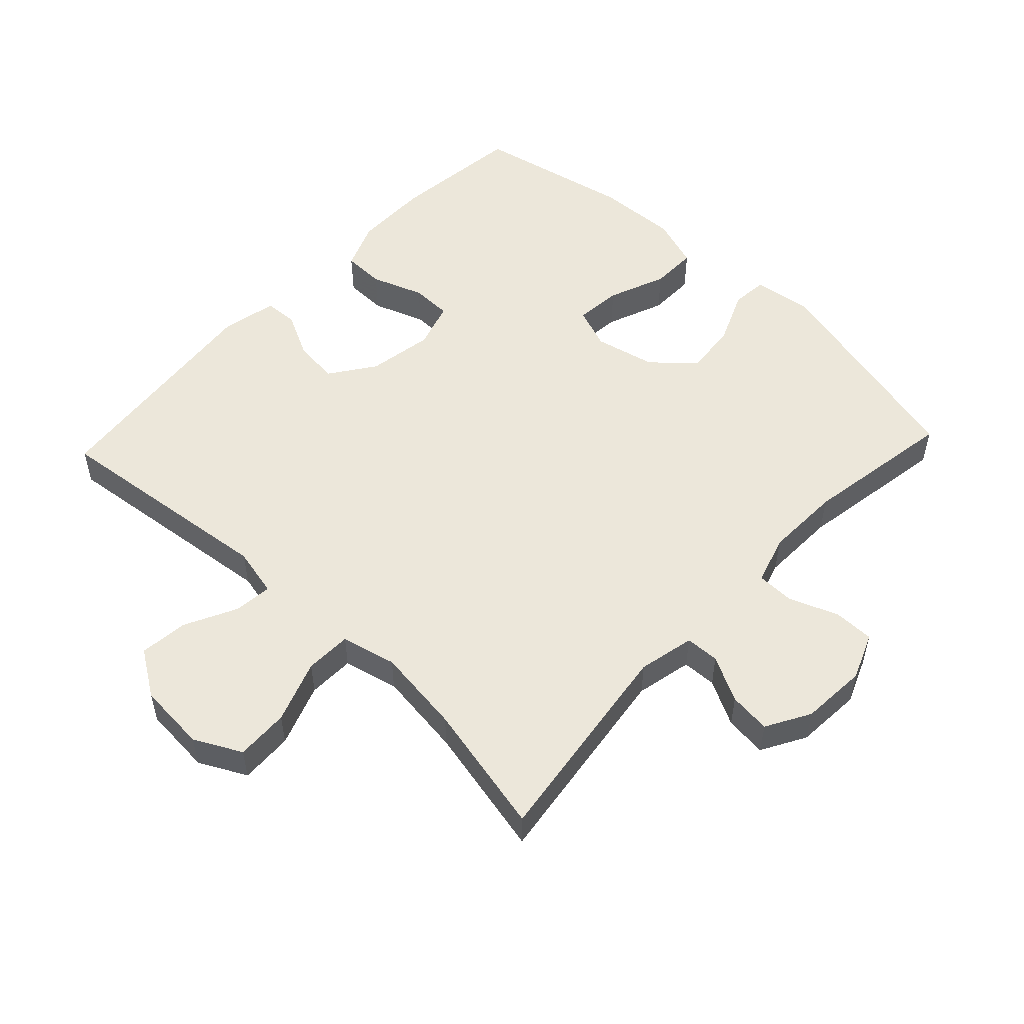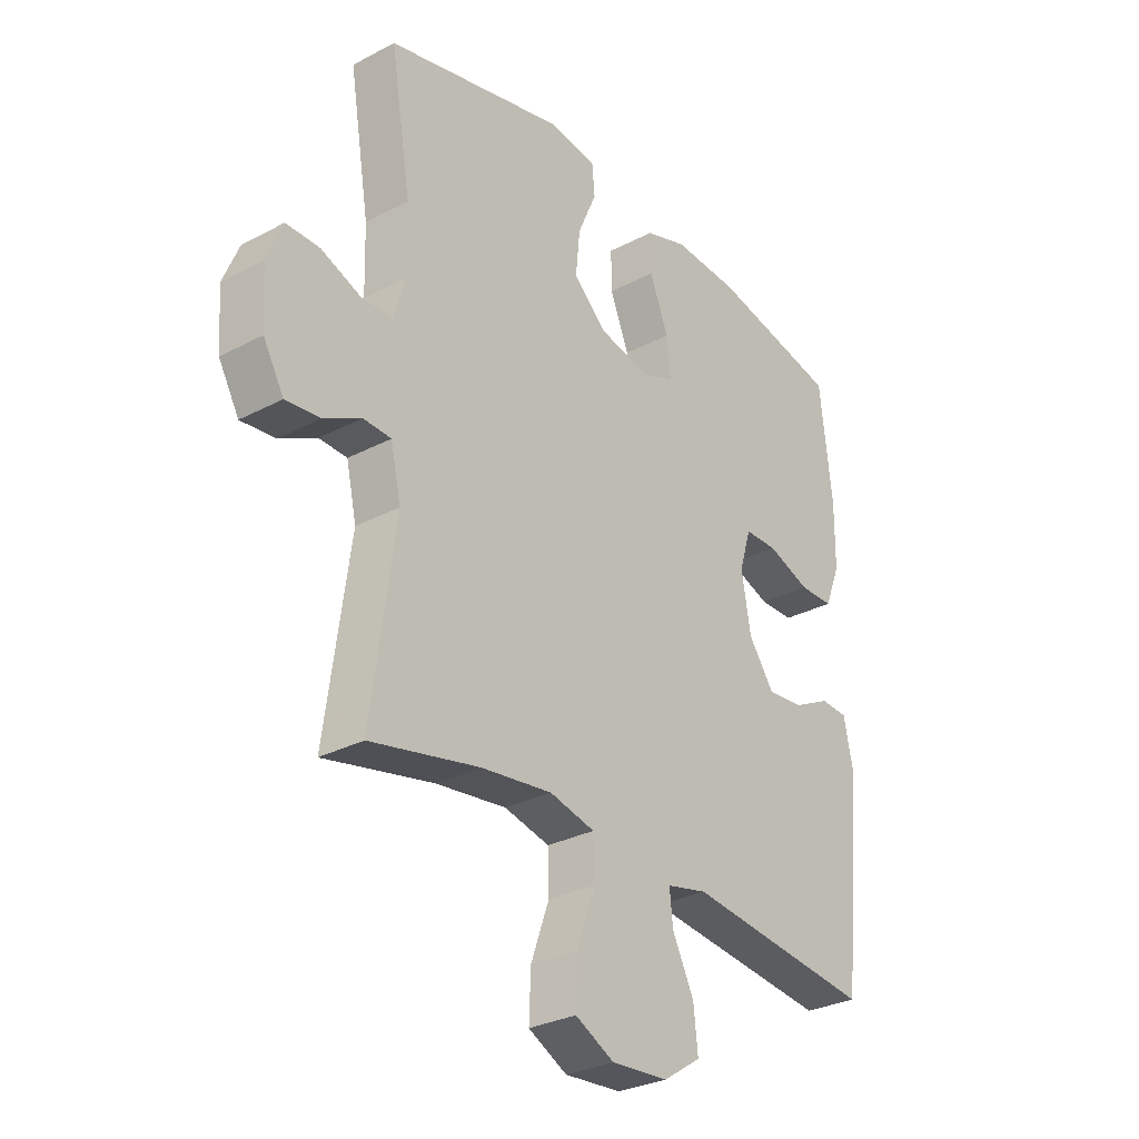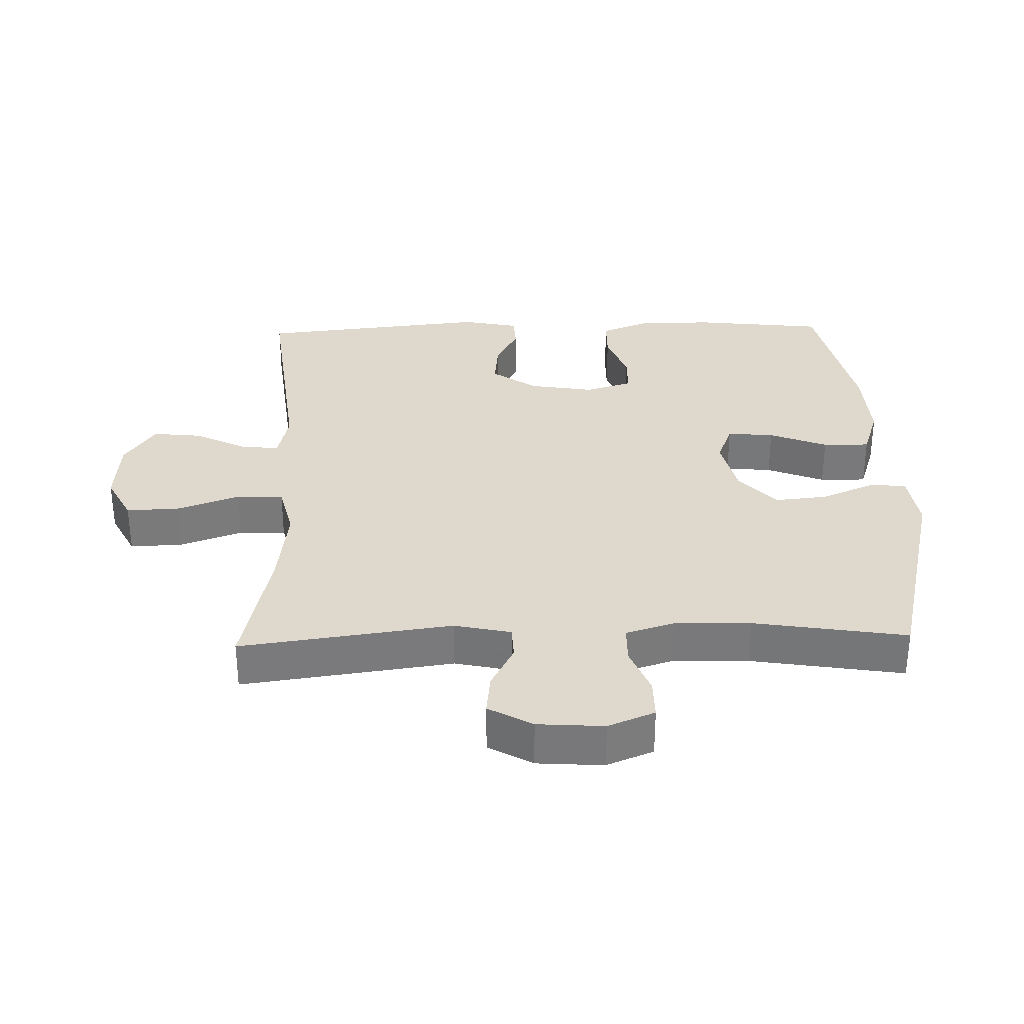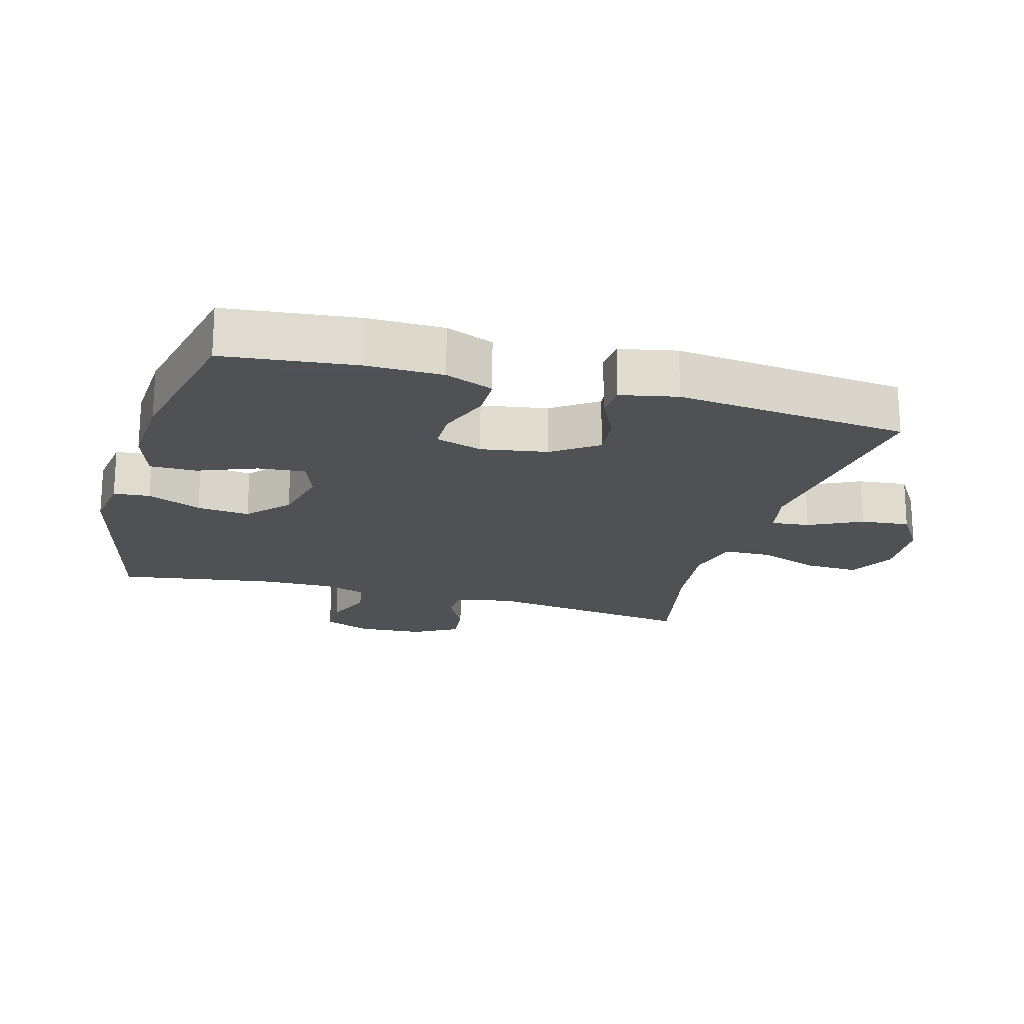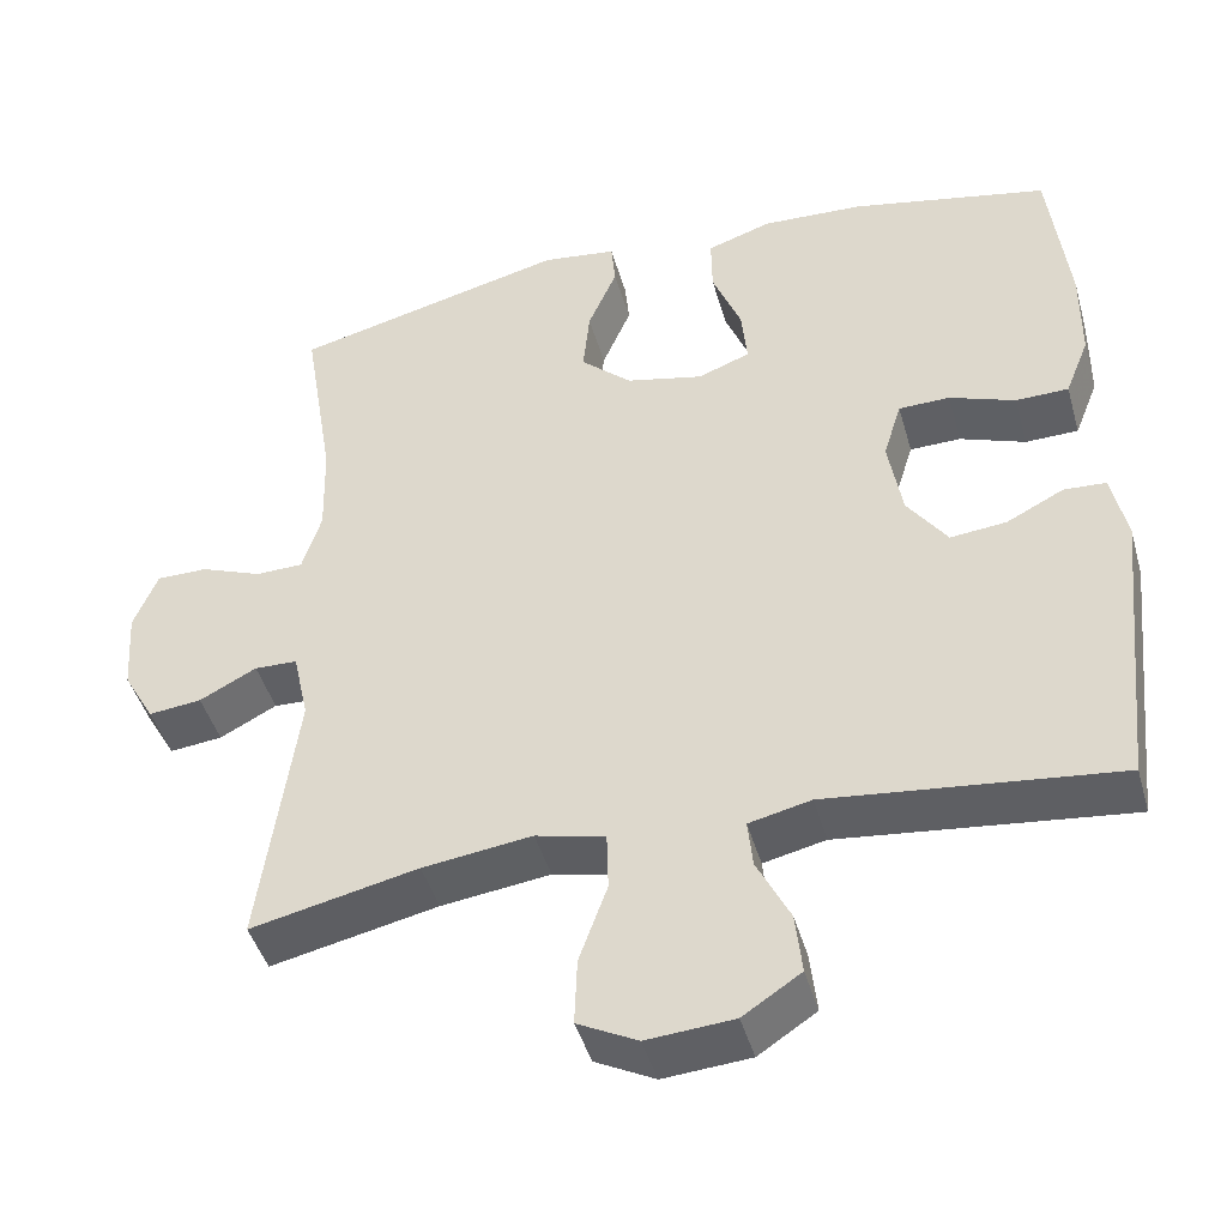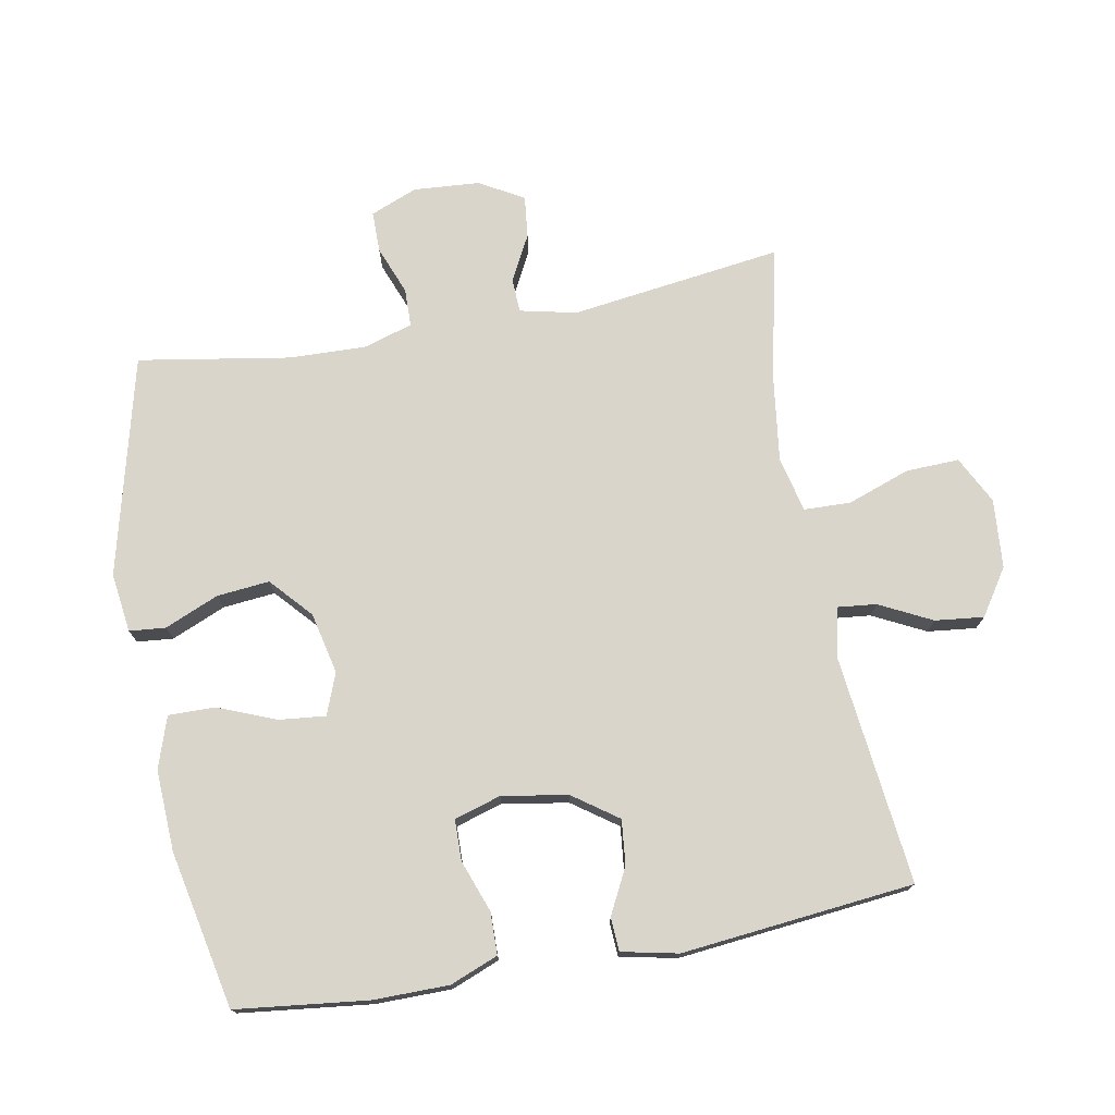
<metadata>
{"format":"obj","ext":"obj","renderer":"f3d","projection":"perspective","resolution":1024,"background":"white","views":[{"elev":53.2,"azim":-136.7,"up":"+Y"},{"elev":-29.9,"azim":-52.4,"up":"+Z"},{"elev":32.2,"azim":-91.6,"up":"+Y"},{"elev":-19.5,"azim":74.1,"up":"+Y"},{"elev":-44.6,"azim":15.6,"up":"+Z"},{"elev":74.6,"azim":79.7,"up":"+Y"}]}
</metadata>
<code>
v -0.5 0.07 -0.5
v -0.456 0.07 -0.178
v -0.475 0.07 -0.092
v -0.527 0.07 -0.09
v -0.596 0.07 -0.126
v -0.66 0.07 -0.133
v -0.698 0.07 -0.066
v -0.705 0.07 0.035
v -0.676 0.07 0.106
v -0.614 0.07 0.106
v -0.54 0.07 0.077
v -0.482 0.07 0.078
v -0.459 0.07 0.152
v -0.462 0.07 0.268
v -0.5 0.07 0.5
v -0.167 0.07 0.582
v -0.077 0.07 0.57
v -0.072 0.07 0.515
v -0.107 0.07 0.433
v -0.115 0.07 0.353
v -0.053 0.07 0.297
v 0.04 0.07 0.276
v 0.103 0.07 0.3
v 0.096 0.07 0.371
v 0.061 0.07 0.459
v 0.06 0.07 0.53
v 0.138 0.07 0.556
v 0.261 0.07 0.55
v 0.5 0.07 0.5
v 0.523 0.07 0.3
v 0.522 0.07 0.185
v 0.493 0.07 0.112
v 0.429 0.07 0.111
v 0.35 0.07 0.14
v 0.288 0.07 0.139
v 0.266 0.07 0.068
v 0.283 0.07 -0.032
v 0.331 0.07 -0.1
v 0.399 0.07 -0.093
v 0.468 0.07 -0.058
v 0.519 0.07 -0.061
v 0.537 0.07 -0.147
v 0.5 0.07 -0.5
v 0.151 0.07 -0.46
v 0.076 0.07 -0.477
v 0.082 0.07 -0.535
v 0.122 0.07 -0.615
v 0.13 0.07 -0.689
v 0.06 0.07 -0.735
v -0.045 0.07 -0.743
v -0.117 0.07 -0.706
v -0.114 0.07 -0.625
v -0.08 0.07 -0.53
v -0.082 0.07 -0.459
v -0.166 0.07 -0.439
v -0.298 0.07 -0.456
v -0.5 0 -0.5
v -0.456 0 -0.178
v -0.475 0 -0.092
v -0.527 0 -0.09
v -0.596 0 -0.126
v -0.66 0 -0.133
v -0.698 0 -0.066
v -0.705 0 0.035
v -0.676 0 0.106
v -0.614 0 0.106
v -0.54 0 0.077
v -0.482 0 0.078
v -0.459 0 0.152
v -0.462 0 0.268
v -0.5 0 0.5
v -0.167 0 0.582
v -0.077 0 0.57
v -0.072 0 0.515
v -0.107 0 0.433
v -0.115 0 0.353
v -0.053 0 0.297
v 0.04 0 0.276
v 0.103 0 0.3
v 0.096 0 0.371
v 0.061 0 0.459
v 0.06 0 0.53
v 0.138 0 0.556
v 0.261 0 0.55
v 0.5 0 0.5
v 0.523 0 0.3
v 0.522 0 0.185
v 0.493 0 0.112
v 0.429 0 0.111
v 0.35 0 0.14
v 0.288 0 0.139
v 0.266 0 0.068
v 0.283 0 -0.032
v 0.331 0 -0.1
v 0.399 0 -0.093
v 0.468 0 -0.058
v 0.519 0 -0.061
v 0.537 0 -0.147
v 0.5 0 -0.5
v 0.151 0 -0.46
v 0.076 0 -0.477
v 0.082 0 -0.535
v 0.122 0 -0.615
v 0.13 0 -0.689
v 0.06 0 -0.735
v -0.045 0 -0.743
v -0.117 0 -0.706
v -0.114 0 -0.625
v -0.08 0 -0.53
v -0.082 0 -0.459
v -0.166 0 -0.439
v -0.298 0 -0.456
f 51 52 53
f 50 51 53
f 49 50 53
f 48 49 53
f 47 48 53
f 46 47 53
f 45 46 53 54
f 44 45 54 55
f 42 43 44
f 41 42 44
f 40 41 44
f 39 40 44
f 38 39 44 55
f 32 33 34
f 31 32 34
f 30 31 34
f 29 30 34
f 28 29 34
f 27 28 34
f 26 27 34
f 25 26 34
f 24 25 34
f 23 24 34 35
f 22 23 35 36
f 17 18 19
f 16 17 19
f 15 16 19
f 14 15 19
f 13 14 19 20
f 12 13 20 21
f 9 10 11
f 8 9 11
f 7 8 11
f 6 7 11
f 5 6 11
f 4 5 11
f 3 4 11 12
f 22 36 37
f 21 22 37
f 12 21 37
f 3 12 37
f 2 3 37
f 2 37 38
f 1 2 38
f 56 1 38
f 38 55 56
f 109 108 107
f 109 107 106
f 109 106 105
f 109 105 104
f 109 104 103
f 109 103 102
f 110 109 102 101
f 111 110 101 100
f 100 99 98
f 100 98 97
f 100 97 96
f 100 96 95
f 111 100 95 94
f 90 89 88
f 90 88 87
f 90 87 86
f 90 86 85
f 90 85 84
f 90 84 83
f 90 83 82
f 90 82 81
f 90 81 80
f 91 90 80 79
f 92 91 79 78
f 75 74 73
f 75 73 72
f 75 72 71
f 75 71 70
f 76 75 70 69
f 77 76 69 68
f 67 66 65
f 67 65 64
f 67 64 63
f 67 63 62
f 67 62 61
f 67 61 60
f 68 67 60 59
f 93 92 78
f 93 78 77
f 93 77 68
f 93 68 59
f 93 59 58
f 94 93 58
f 94 58 57
f 94 57 112
f 112 111 94
f 1 57 58 2
f 2 58 59 3
f 3 59 60 4
f 4 60 61 5
f 5 61 62 6
f 6 62 63 7
f 7 63 64 8
f 8 64 65 9
f 9 65 66 10
f 10 66 67 11
f 11 67 68 12
f 12 68 69 13
f 13 69 70 14
f 14 70 71 15
f 15 71 72 16
f 16 72 73 17
f 17 73 74 18
f 18 74 75 19
f 19 75 76 20
f 20 76 77 21
f 21 77 78 22
f 22 78 79 23
f 23 79 80 24
f 24 80 81 25
f 25 81 82 26
f 26 82 83 27
f 27 83 84 28
f 28 84 85 29
f 29 85 86 30
f 30 86 87 31
f 31 87 88 32
f 32 88 89 33
f 33 89 90 34
f 34 90 91 35
f 35 91 92 36
f 36 92 93 37
f 37 93 94 38
f 38 94 95 39
f 39 95 96 40
f 40 96 97 41
f 41 97 98 42
f 42 98 99 43
f 43 99 100 44
f 44 100 101 45
f 45 101 102 46
f 46 102 103 47
f 47 103 104 48
f 48 104 105 49
f 49 105 106 50
f 50 106 107 51
f 51 107 108 52
f 52 108 109 53
f 53 109 110 54
f 54 110 111 55
f 55 111 112 56
f 56 112 57 1

</code>
